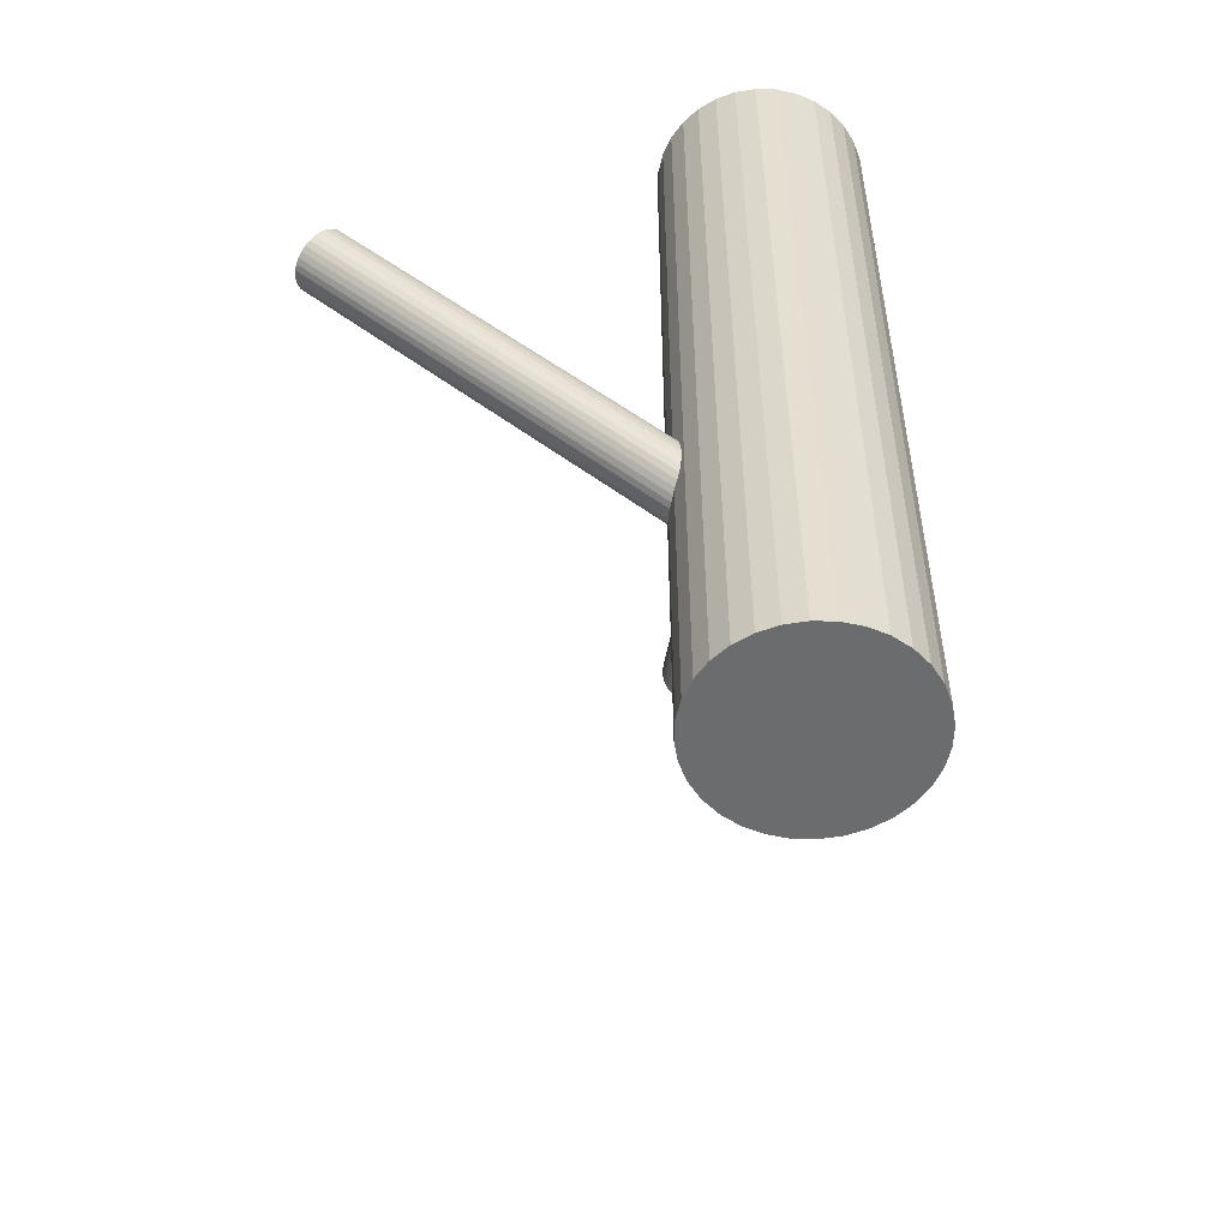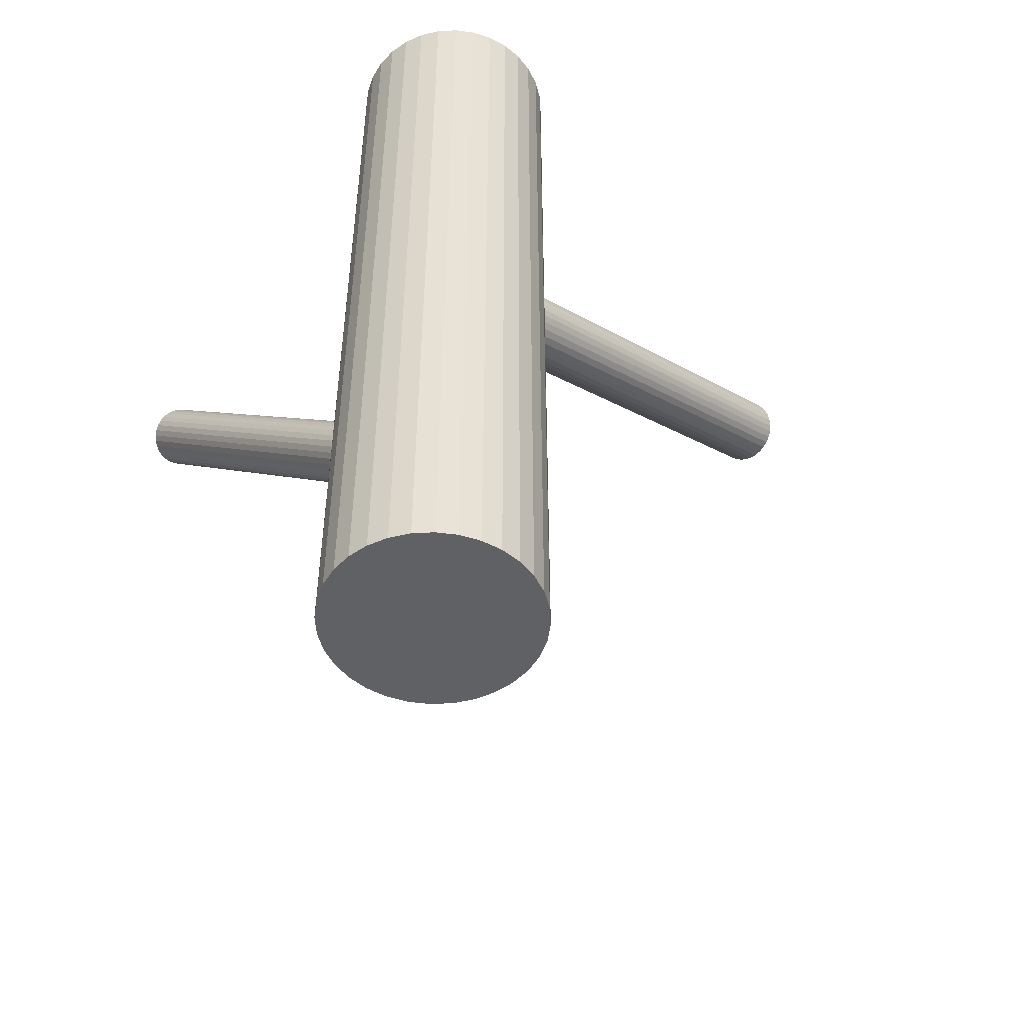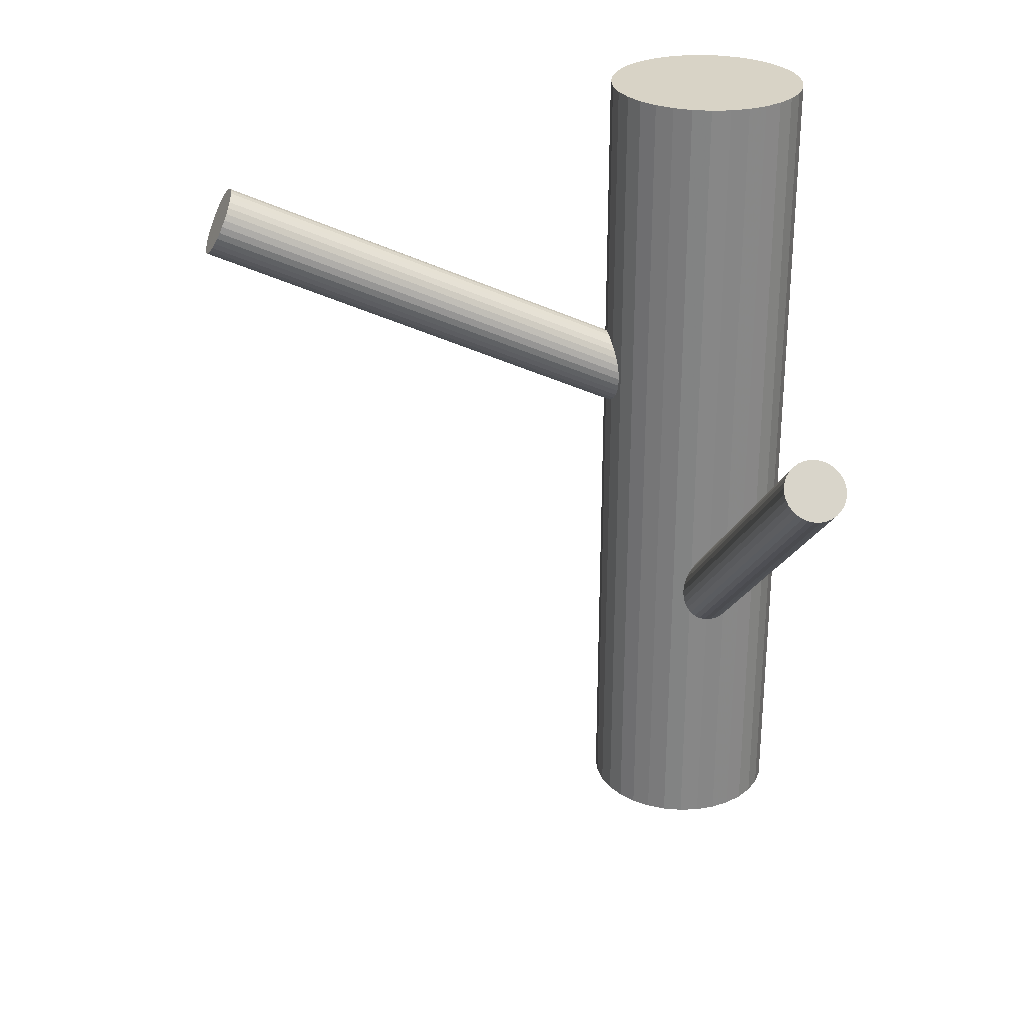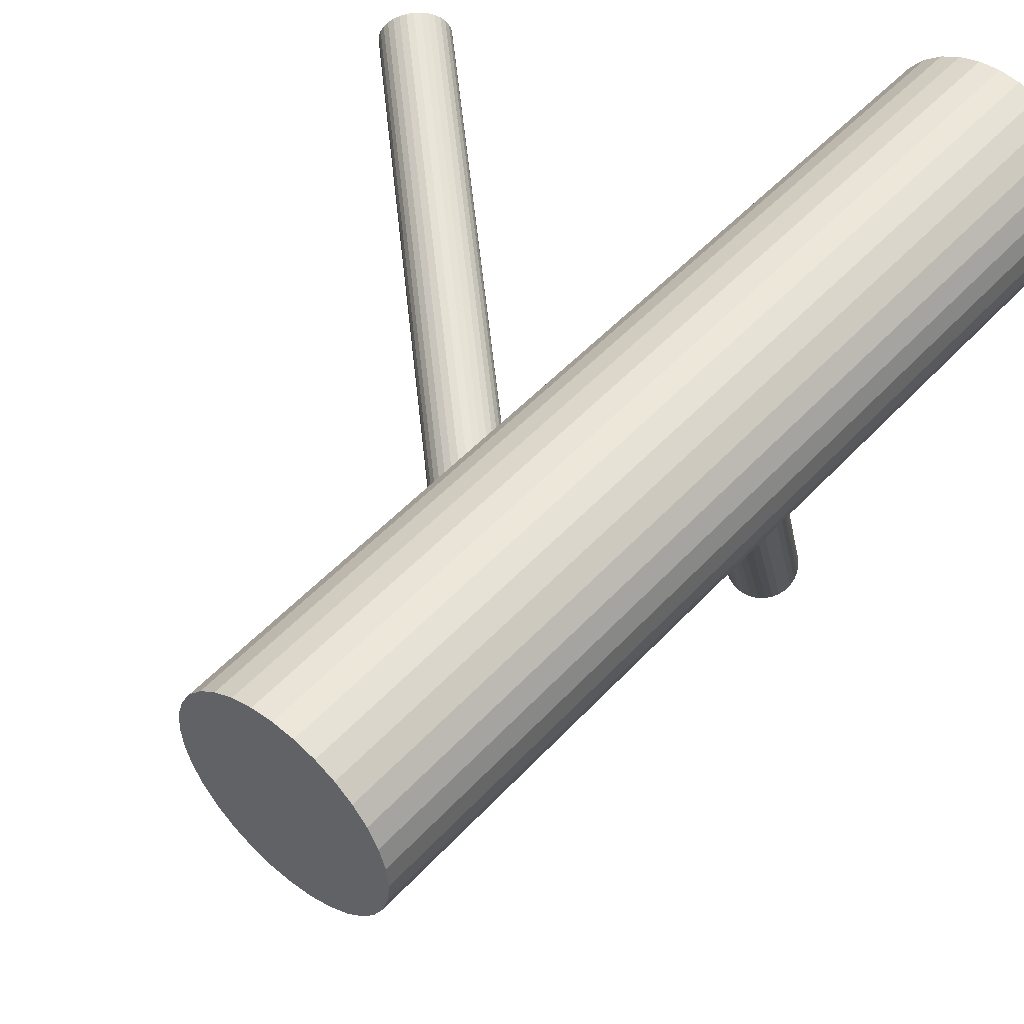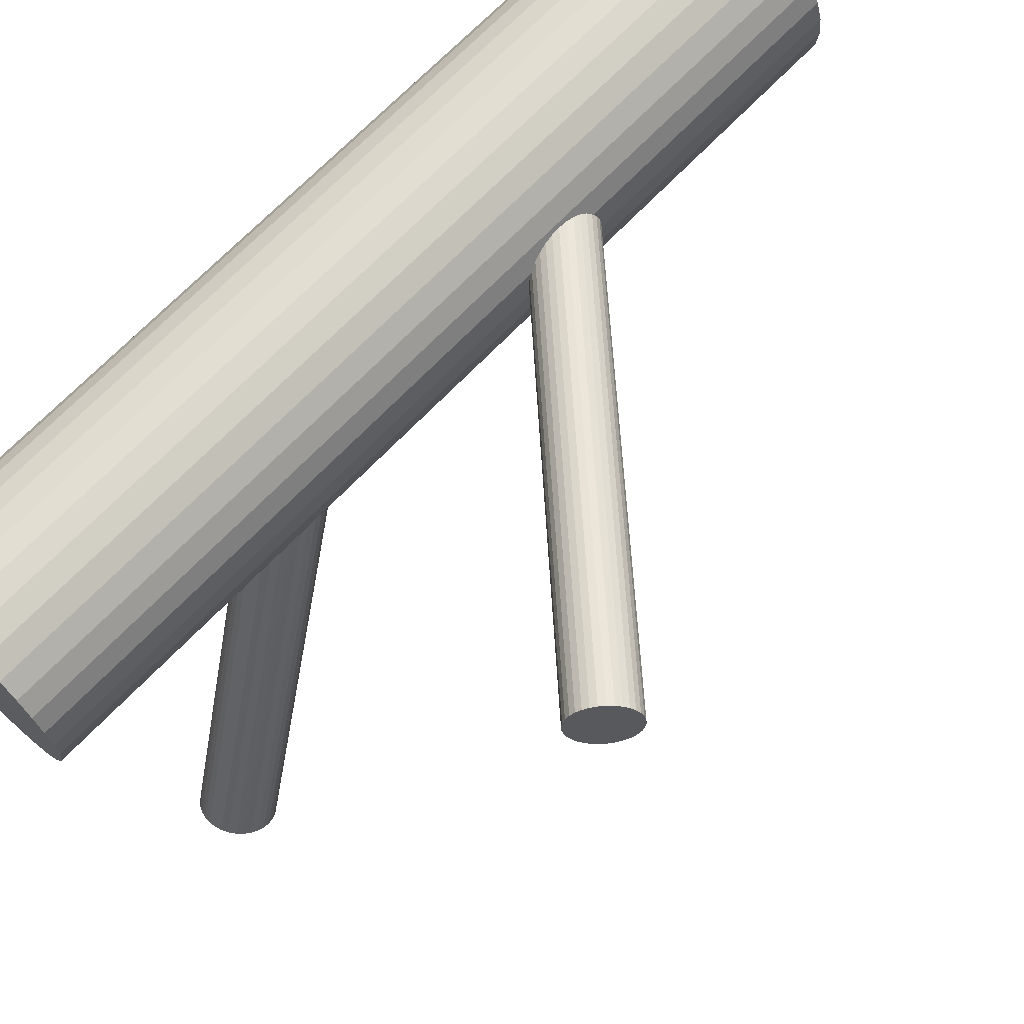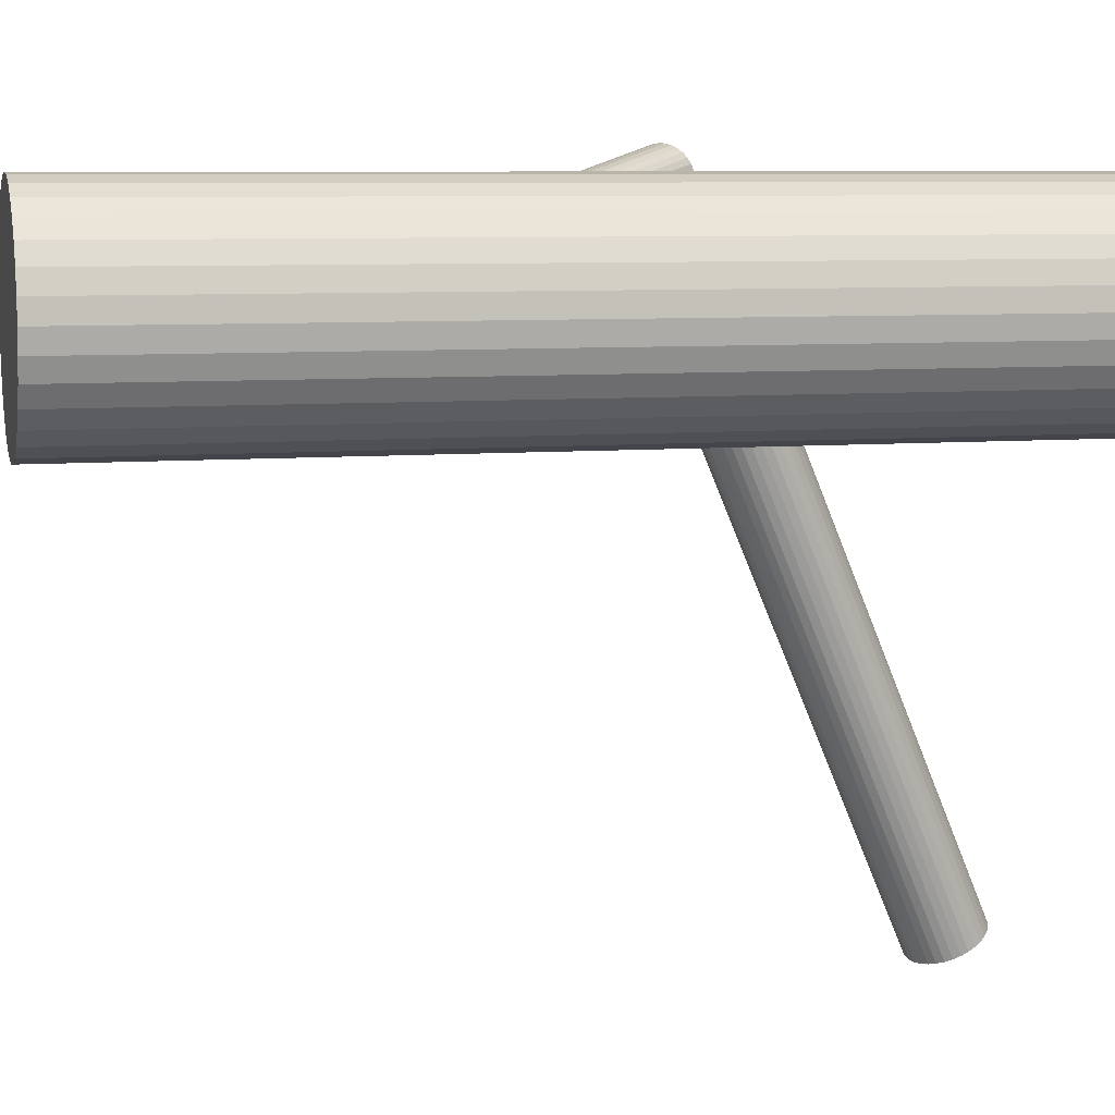
<metadata>
{"format":"obj","ext":"obj","renderer":"f3d","projection":"perspective","resolution":1024,"background":"white","views":[{"elev":-53.6,"azim":-175.7,"up":"+Z"},{"elev":-49.4,"azim":-126.2,"up":"+Z"},{"elev":27.9,"azim":91.8,"up":"+Z"},{"elev":50.5,"azim":-139.3,"up":"+Y"},{"elev":69.2,"azim":43.8,"up":"+Y"},{"elev":7.5,"azim":-104.0,"up":"+Y"}]}
</metadata>
<code>
v -0.03879 0.04886 -0.1052
v -0.03879 0.04886 0.1052
v -0.03879 0.02421 -0.1052
v -0.03879 0.02421 0.1052
v -0.03879 0.07352 -0.1052
v -0.03879 0.07352 0.1052
v -0.03397 0.02468 -0.1052
v -0.03397 0.02468 0.1052
v -0.03397 0.07305 -0.1052
v -0.03397 0.07305 0.1052
v -0.02509 0.06937 -0.1052
v -0.02509 0.06937 0.1052
v -0.02509 0.02836 -0.1052
v -0.02509 0.02836 0.1052
v -0.04822 0.02608 -0.1052
v -0.04822 0.02608 0.1052
v -0.04822 0.07164 -0.1052
v -0.04822 0.07164 0.1052
v -0.06344 0.04886 -0.1052
v -0.06344 0.04886 0.1052
v -0.05622 0.03143 -0.1052
v -0.05622 0.03143 0.1052
v -0.05622 0.0663 -0.1052
v -0.05622 0.0663 0.1052
v -0.06297 0.05367 -0.1052
v -0.06297 0.05367 0.1052
v -0.06297 0.04405 -0.1052
v -0.06297 0.04405 0.1052
v -0.01828 0.06256 -0.1052
v -0.01828 0.06256 0.1052
v -0.01828 0.03517 -0.1052
v -0.01828 0.03517 0.1052
v -0.06157 0.03943 -0.1052
v -0.06157 0.03943 0.1052
v -0.06157 0.0583 -0.1052
v -0.06157 0.0583 0.1052
v -0.016 0.03943 -0.1052
v -0.016 0.03943 0.1052
v -0.016 0.0583 -0.1052
v -0.016 0.0583 0.1052
v -0.05929 0.06256 -0.1052
v -0.05929 0.06256 0.1052
v -0.05929 0.03517 -0.1052
v -0.05929 0.03517 0.1052
v -0.0146 0.05367 -0.1052
v -0.0146 0.05367 0.1052
v -0.0146 0.04405 -0.1052
v -0.0146 0.04405 0.1052
v -0.02135 0.03143 -0.1052
v -0.02135 0.03143 0.1052
v -0.02135 0.0663 -0.1052
v -0.02135 0.0663 0.1052
v -0.01413 0.04886 -0.1052
v -0.01413 0.04886 0.1052
v -0.02935 0.02608 -0.1052
v -0.02935 0.02608 0.1052
v -0.02935 0.07164 -0.1052
v -0.02935 0.07164 0.1052
v -0.05248 0.06937 -0.1052
v -0.05248 0.06937 0.1052
v -0.05248 0.02836 -0.1052
v -0.05248 0.02836 0.1052
v -0.0436 0.02468 -0.1052
v -0.0436 0.02468 0.1052
v -0.0436 0.07305 -0.1052
v -0.0436 0.07305 0.1052
v -0.0156 -0.07549 0.07452
v -0.03879 0.04886 0.01641
v -0.01627 -0.0719 0.08248
v -0.03946 0.05246 0.02437
v -0.01493 -0.07909 0.06656
v -0.03811 0.04527 0.008455
v -0.02381 -0.0756 0.07757
v -0.047 0.04876 0.01946
v -0.02329 -0.07835 0.07148
v -0.04648 0.04601 0.01337
v -0.01982 -0.07937 0.06791
v -0.04301 0.04498 0.009797
v -0.02094 -0.0734 0.08114
v -0.04413 0.05096 0.02303
v -0.02238 -0.07882 0.0701
v -0.04557 0.04553 0.01199
v -0.02313 -0.07483 0.07895
v -0.04632 0.04953 0.02084
v -0.009981 -0.07181 0.08015
v -0.03317 0.05254 0.02204
v -0.009033 -0.0769 0.0689
v -0.03222 0.04746 0.01079
v -0.01168 -0.0782 0.06717
v -0.03487 0.04616 0.009061
v -0.01292 -0.07156 0.08188
v -0.03611 0.0528 0.02377
v -0.006985 -0.07389 0.07452
v -0.03017 0.05047 0.01641
v -0.02417 -0.07637 0.07608
v -0.04736 0.04799 0.01797
v -0.02391 -0.07777 0.07297
v -0.0471 0.04659 0.01486
v -0.01326 -0.0787 0.06672
v -0.03645 0.04565 0.008608
v -0.01457 -0.07165 0.08233
v -0.03776 0.0527 0.02422
v -0.01662 -0.07933 0.06672
v -0.03981 0.04503 0.008608
v -0.01793 -0.07228 0.08233
v -0.04112 0.05208 0.02422
v -0.007281 -0.07322 0.07608
v -0.03047 0.05114 0.01797
v -0.00702 -0.07462 0.07297
v -0.03021 0.04974 0.01486
v -0.02421 -0.0771 0.07452
v -0.0474 0.04726 0.01641
v -0.01827 -0.07943 0.06717
v -0.04146 0.04493 0.009061
v -0.01951 -0.07279 0.08188
v -0.0427 0.05157 0.02377
v -0.02216 -0.07409 0.08015
v -0.04535 0.05027 0.02204
v -0.02121 -0.07917 0.0689
v -0.0444 0.04519 0.01079
v -0.008064 -0.07615 0.0701
v -0.03125 0.0482 0.01199
v -0.008808 -0.07216 0.07895
v -0.032 0.0522 0.02084
v -0.01025 -0.07759 0.06791
v -0.03344 0.04677 0.009797
v -0.01137 -0.07161 0.08114
v -0.03456 0.05274 0.02303
v -0.007897 -0.07263 0.07757
v -0.03109 0.05172 0.01946
v -0.007384 -0.07538 0.07148
v -0.03057 0.04897 0.01337
v -0.03879 0.04886 -0.05278
v 0.05822 0.072 0.03746
v -0.03386 0.05004 -0.05838
v 0.06315 0.07317 0.03186
v -0.04371 0.04769 -0.04719
v 0.0533 0.07082 0.04305
v -0.04401 0.05059 -0.04762
v 0.053 0.07372 0.04263
v -0.0349 0.05276 -0.05795
v 0.0621 0.07589 0.03229
v -0.03803 0.04144 -0.05169
v 0.05898 0.06457 0.03855
v -0.03611 0.04189 -0.05388
v 0.0609 0.06503 0.03637
v -0.0343 0.05145 -0.05827
v 0.06271 0.07458 0.03197
v -0.04396 0.04914 -0.0473
v 0.05305 0.07228 0.04294
v -0.03459 0.04341 -0.05589
v 0.06241 0.06655 0.03435
v -0.04007 0.04211 -0.04968
v 0.05694 0.06524 0.04057
v -0.04229 0.0552 -0.05064
v 0.05472 0.07833 0.0396
v -0.03852 0.0561 -0.05493
v 0.05849 0.07923 0.03532
v -0.04351 0.05322 -0.04883
v 0.0535 0.07636 0.04141
v -0.03654 0.05489 -0.05674
v 0.06047 0.07802 0.0335
v -0.03703 0.04152 -0.05278
v 0.05997 0.06466 0.03746
v -0.03372 0.04576 -0.05744
v 0.06329 0.0689 0.0328
v -0.04191 0.04381 -0.04813
v 0.0551 0.06694 0.04211
v -0.03566 0.05392 -0.05744
v 0.06134 0.07705 0.0328
v -0.04385 0.05197 -0.04813
v 0.05315 0.0751 0.04211
v -0.04054 0.0562 -0.05278
v 0.05647 0.07934 0.03746
v -0.04103 0.04284 -0.04883
v 0.05598 0.06598 0.04141
v -0.03406 0.0445 -0.05674
v 0.06294 0.06764 0.0335
v -0.03905 0.04163 -0.05064
v 0.05795 0.06477 0.0396
v -0.03528 0.04253 -0.05493
v 0.06172 0.06567 0.03532
v -0.0375 0.05562 -0.05589
v 0.0595 0.07875 0.03435
v -0.04298 0.05432 -0.04968
v 0.05403 0.07745 0.04057
v -0.03361 0.04858 -0.05827
v 0.06339 0.07172 0.03197
v -0.04327 0.04628 -0.0473
v 0.05373 0.06941 0.04294
v -0.04146 0.05583 -0.05169
v 0.05554 0.07897 0.03855
v -0.03954 0.05629 -0.05388
v 0.05747 0.07943 0.03637
v -0.04267 0.04497 -0.04762
v 0.05434 0.0681 0.04263
v -0.03357 0.04714 -0.05795
v 0.06344 0.07027 0.03229
f 53 1 45
f 53 45 54
f 54 45 46
f 54 46 2
f 45 1 39
f 45 39 46
f 46 39 40
f 46 40 2
f 39 1 29
f 39 29 40
f 40 29 30
f 40 30 2
f 29 1 51
f 29 51 30
f 30 51 52
f 30 52 2
f 51 1 11
f 51 11 52
f 52 11 12
f 52 12 2
f 11 1 57
f 11 57 12
f 12 57 58
f 12 58 2
f 57 1 9
f 57 9 58
f 58 9 10
f 58 10 2
f 9 1 5
f 9 5 10
f 10 5 6
f 10 6 2
f 5 1 65
f 5 65 6
f 6 65 66
f 6 66 2
f 65 1 17
f 65 17 66
f 66 17 18
f 66 18 2
f 17 1 59
f 17 59 18
f 18 59 60
f 18 60 2
f 59 1 23
f 59 23 60
f 60 23 24
f 60 24 2
f 23 1 41
f 23 41 24
f 24 41 42
f 24 42 2
f 41 1 35
f 41 35 42
f 42 35 36
f 42 36 2
f 35 1 25
f 35 25 36
f 36 25 26
f 36 26 2
f 25 1 19
f 25 19 26
f 26 19 20
f 26 20 2
f 19 1 27
f 19 27 20
f 20 27 28
f 20 28 2
f 27 1 33
f 27 33 28
f 28 33 34
f 28 34 2
f 33 1 43
f 33 43 34
f 34 43 44
f 34 44 2
f 43 1 21
f 43 21 44
f 44 21 22
f 44 22 2
f 21 1 61
f 21 61 22
f 22 61 62
f 22 62 2
f 61 1 15
f 61 15 62
f 62 15 16
f 62 16 2
f 15 1 63
f 15 63 16
f 16 63 64
f 16 64 2
f 63 1 3
f 63 3 64
f 64 3 4
f 64 4 2
f 3 1 7
f 3 7 4
f 4 7 8
f 4 8 2
f 7 1 55
f 7 55 8
f 8 55 56
f 8 56 2
f 55 1 13
f 55 13 56
f 56 13 14
f 56 14 2
f 13 1 49
f 13 49 14
f 14 49 50
f 14 50 2
f 49 1 31
f 49 31 50
f 50 31 32
f 50 32 2
f 31 1 37
f 31 37 32
f 32 37 38
f 32 38 2
f 37 1 47
f 37 47 38
f 38 47 48
f 38 48 2
f 47 1 53
f 47 53 48
f 48 53 54
f 48 54 2
f 94 68 108
f 94 108 93
f 93 108 107
f 93 107 67
f 108 68 130
f 108 130 107
f 107 130 129
f 107 129 67
f 130 68 124
f 130 124 129
f 129 124 123
f 129 123 67
f 124 68 86
f 124 86 123
f 123 86 85
f 123 85 67
f 86 68 128
f 86 128 85
f 85 128 127
f 85 127 67
f 128 68 92
f 128 92 127
f 127 92 91
f 127 91 67
f 92 68 102
f 92 102 91
f 91 102 101
f 91 101 67
f 102 68 70
f 102 70 101
f 101 70 69
f 101 69 67
f 70 68 106
f 70 106 69
f 69 106 105
f 69 105 67
f 106 68 116
f 106 116 105
f 105 116 115
f 105 115 67
f 116 68 80
f 116 80 115
f 115 80 79
f 115 79 67
f 80 68 118
f 80 118 79
f 79 118 117
f 79 117 67
f 118 68 84
f 118 84 117
f 117 84 83
f 117 83 67
f 84 68 74
f 84 74 83
f 83 74 73
f 83 73 67
f 74 68 96
f 74 96 73
f 73 96 95
f 73 95 67
f 96 68 112
f 96 112 95
f 95 112 111
f 95 111 67
f 112 68 98
f 112 98 111
f 111 98 97
f 111 97 67
f 98 68 76
f 98 76 97
f 97 76 75
f 97 75 67
f 76 68 82
f 76 82 75
f 75 82 81
f 75 81 67
f 82 68 120
f 82 120 81
f 81 120 119
f 81 119 67
f 120 68 78
f 120 78 119
f 119 78 77
f 119 77 67
f 78 68 114
f 78 114 77
f 77 114 113
f 77 113 67
f 114 68 104
f 114 104 113
f 113 104 103
f 113 103 67
f 104 68 72
f 104 72 103
f 103 72 71
f 103 71 67
f 72 68 100
f 72 100 71
f 71 100 99
f 71 99 67
f 100 68 90
f 100 90 99
f 99 90 89
f 99 89 67
f 90 68 126
f 90 126 89
f 89 126 125
f 89 125 67
f 126 68 88
f 126 88 125
f 125 88 87
f 125 87 67
f 88 68 122
f 88 122 87
f 87 122 121
f 87 121 67
f 122 68 132
f 122 132 121
f 121 132 131
f 121 131 67
f 132 68 110
f 132 110 131
f 131 110 109
f 131 109 67
f 110 68 94
f 110 94 109
f 109 94 93
f 109 93 67
f 173 133 191
f 173 191 174
f 174 191 192
f 174 192 134
f 191 133 155
f 191 155 192
f 192 155 156
f 192 156 134
f 155 133 185
f 155 185 156
f 156 185 186
f 156 186 134
f 185 133 159
f 185 159 186
f 186 159 160
f 186 160 134
f 159 133 171
f 159 171 160
f 160 171 172
f 160 172 134
f 171 133 139
f 171 139 172
f 172 139 140
f 172 140 134
f 139 133 149
f 139 149 140
f 140 149 150
f 140 150 134
f 149 133 137
f 149 137 150
f 150 137 138
f 150 138 134
f 137 133 189
f 137 189 138
f 138 189 190
f 138 190 134
f 189 133 195
f 189 195 190
f 190 195 196
f 190 196 134
f 195 133 167
f 195 167 196
f 196 167 168
f 196 168 134
f 167 133 175
f 167 175 168
f 168 175 176
f 168 176 134
f 175 133 153
f 175 153 176
f 176 153 154
f 176 154 134
f 153 133 179
f 153 179 154
f 154 179 180
f 154 180 134
f 179 133 143
f 179 143 180
f 180 143 144
f 180 144 134
f 143 133 163
f 143 163 144
f 144 163 164
f 144 164 134
f 163 133 145
f 163 145 164
f 164 145 146
f 164 146 134
f 145 133 181
f 145 181 146
f 146 181 182
f 146 182 134
f 181 133 151
f 181 151 182
f 182 151 152
f 182 152 134
f 151 133 177
f 151 177 152
f 152 177 178
f 152 178 134
f 177 133 165
f 177 165 178
f 178 165 166
f 178 166 134
f 165 133 197
f 165 197 166
f 166 197 198
f 166 198 134
f 197 133 187
f 197 187 198
f 198 187 188
f 198 188 134
f 187 133 135
f 187 135 188
f 188 135 136
f 188 136 134
f 135 133 147
f 135 147 136
f 136 147 148
f 136 148 134
f 147 133 141
f 147 141 148
f 148 141 142
f 148 142 134
f 141 133 169
f 141 169 142
f 142 169 170
f 142 170 134
f 169 133 161
f 169 161 170
f 170 161 162
f 170 162 134
f 161 133 183
f 161 183 162
f 162 183 184
f 162 184 134
f 183 133 157
f 183 157 184
f 184 157 158
f 184 158 134
f 157 133 193
f 157 193 158
f 158 193 194
f 158 194 134
f 193 133 173
f 193 173 194
f 194 173 174
f 194 174 134

</code>
